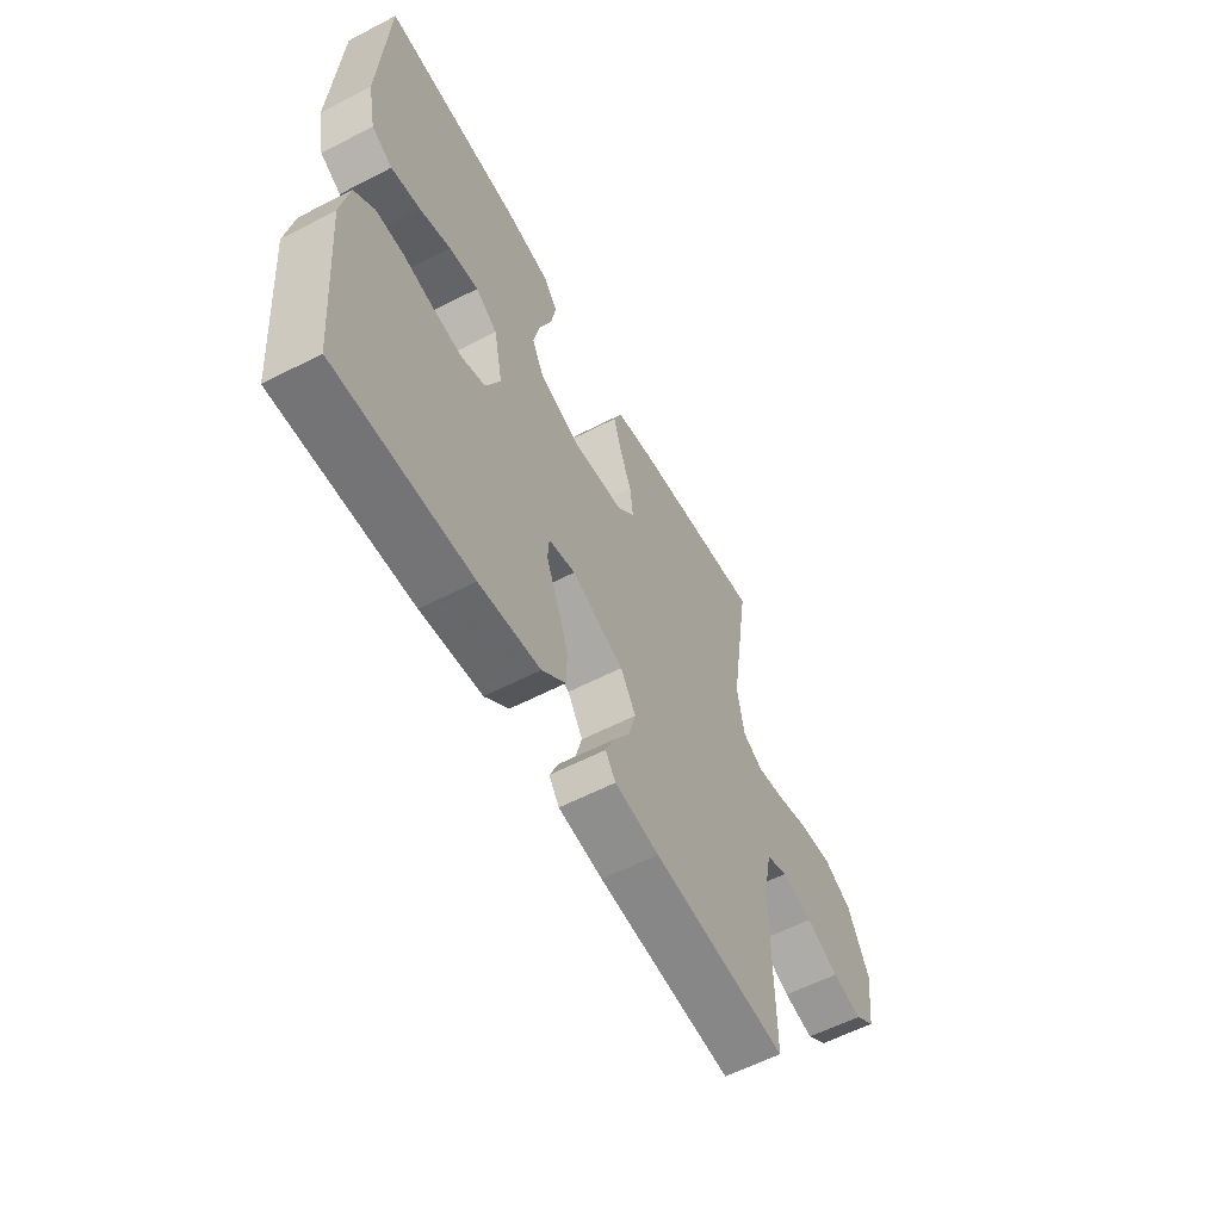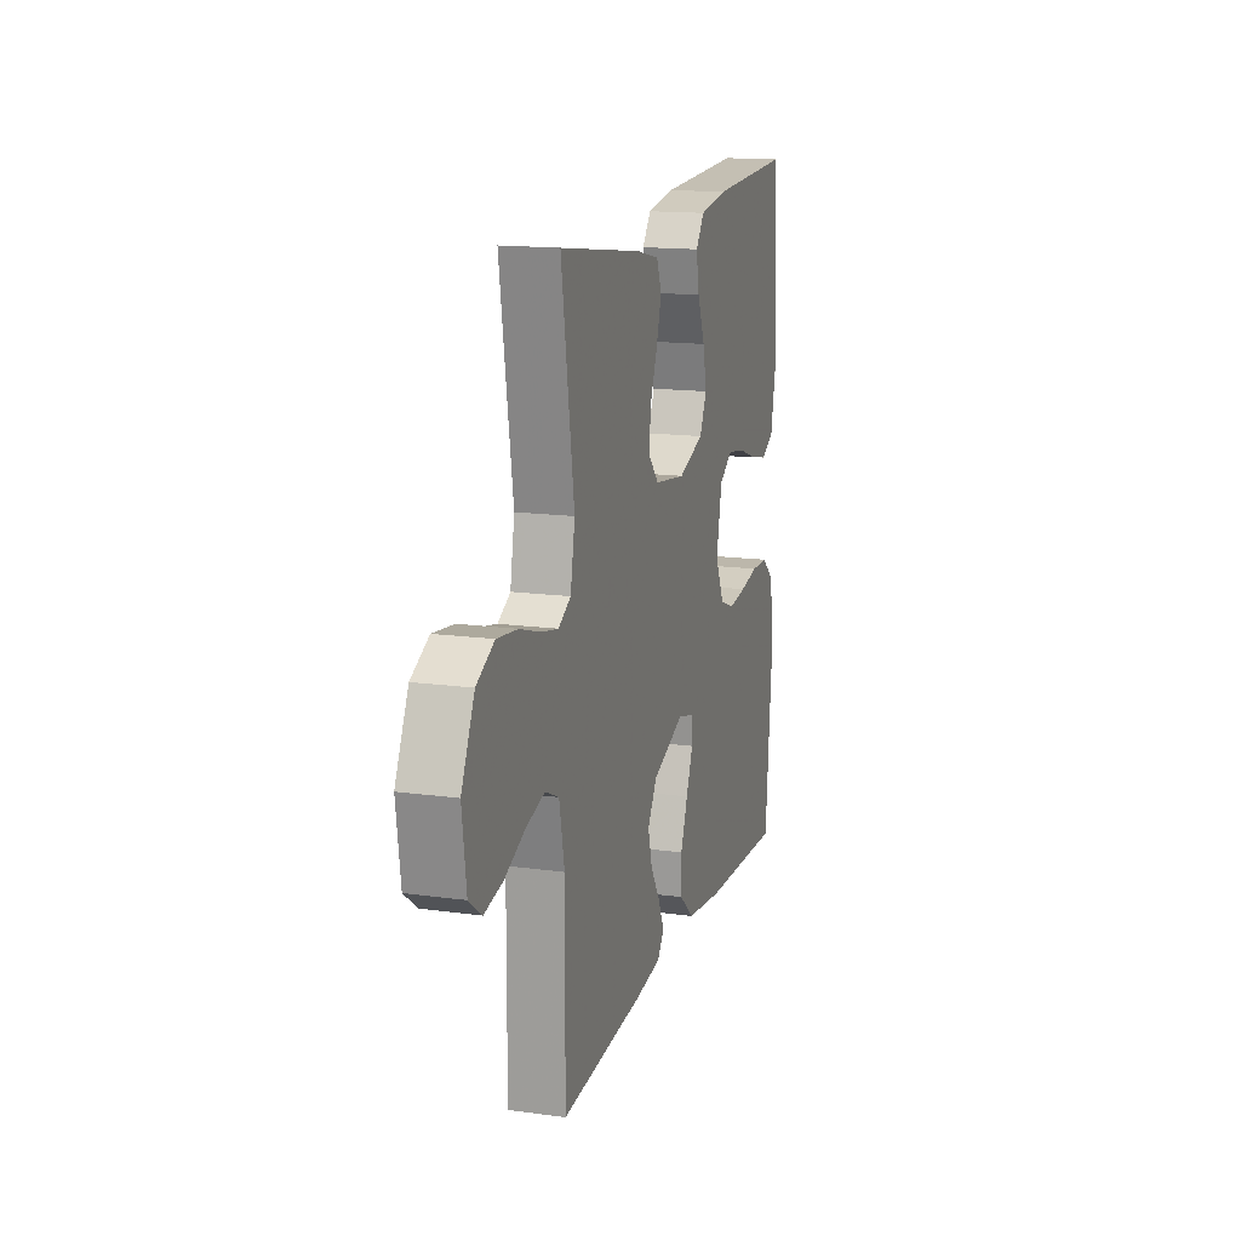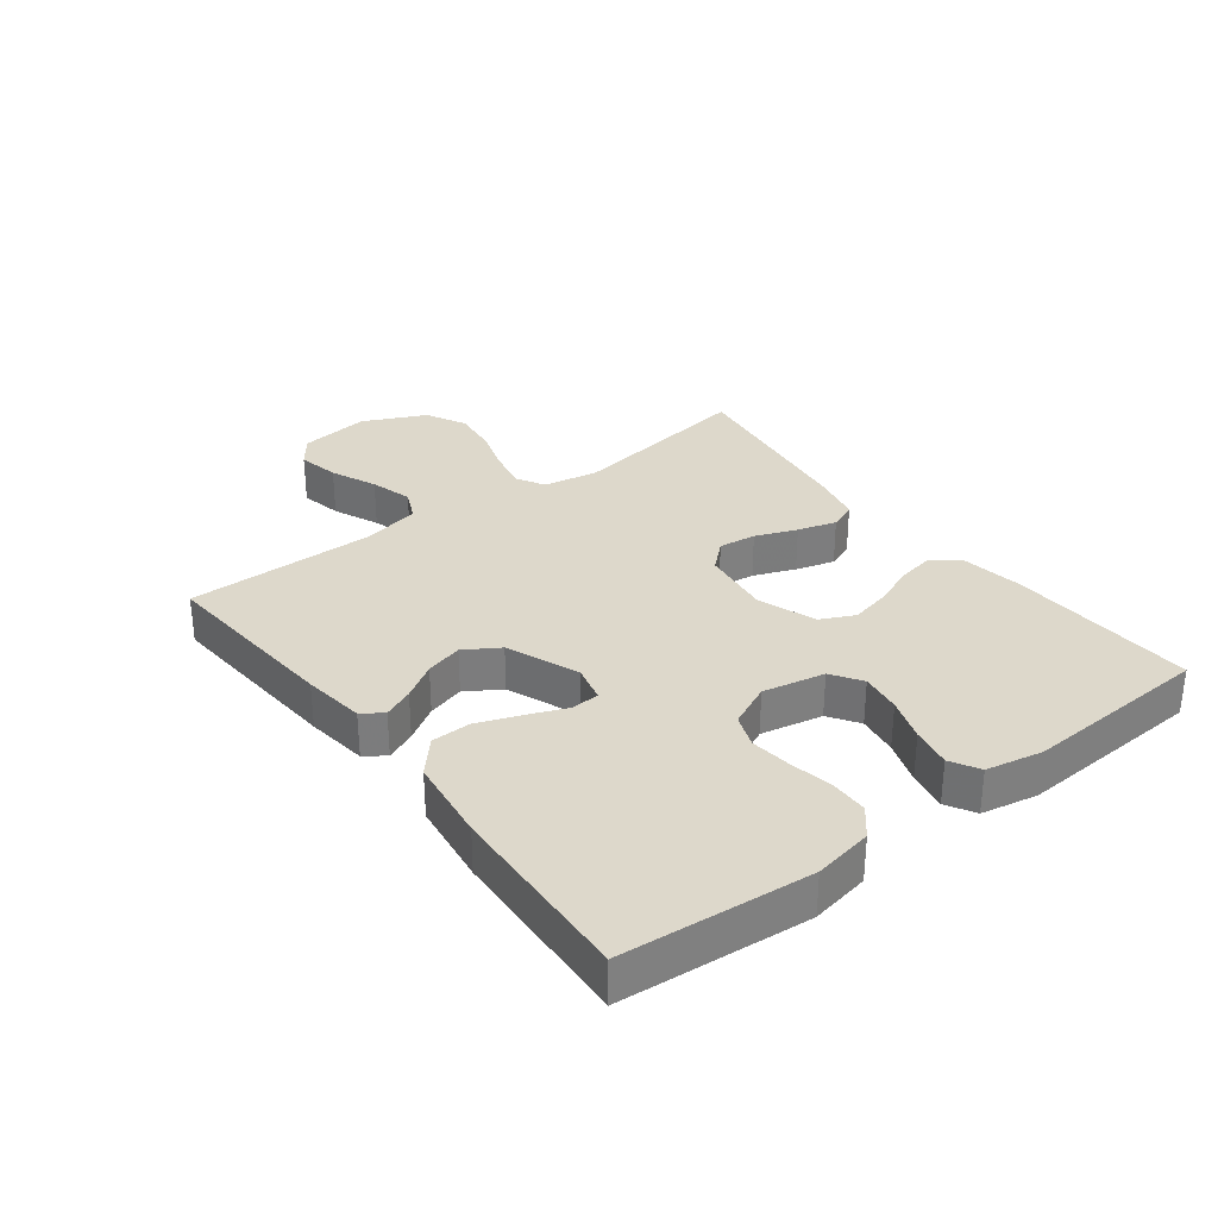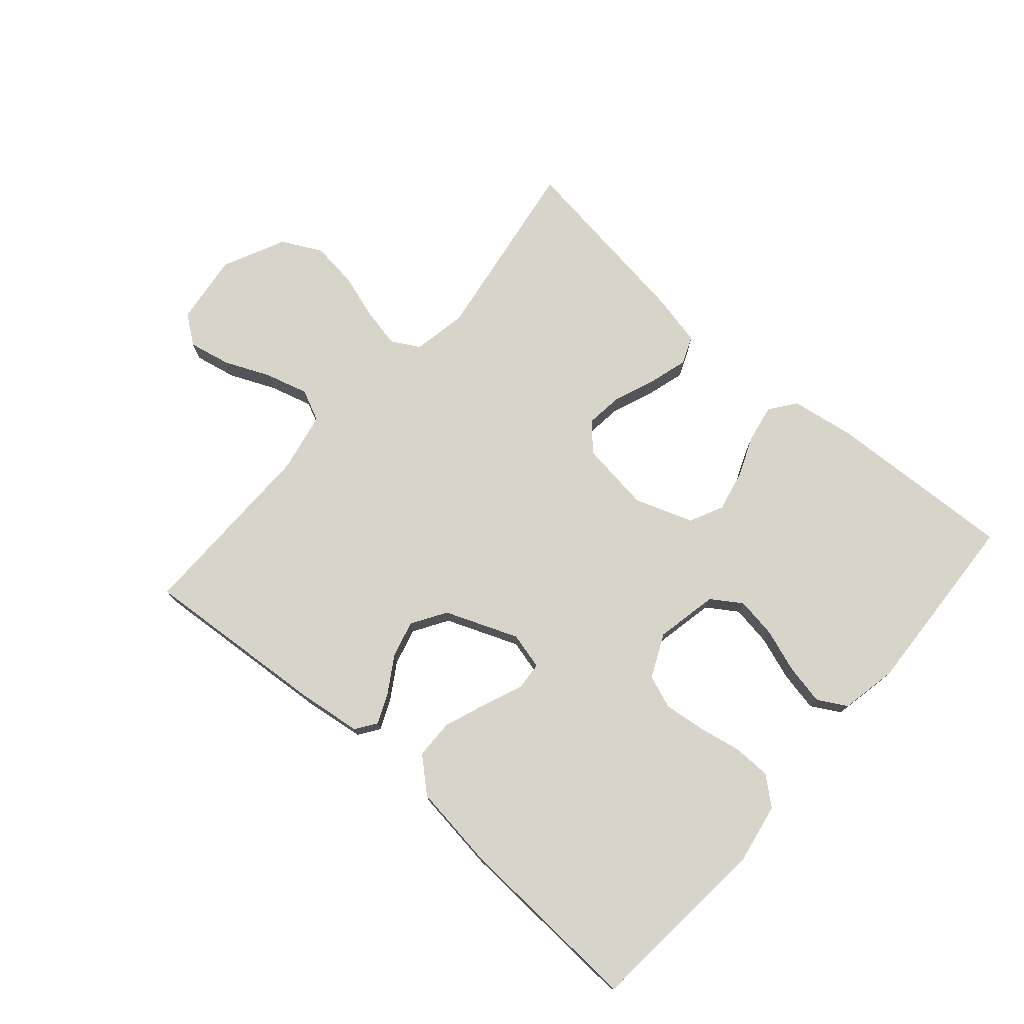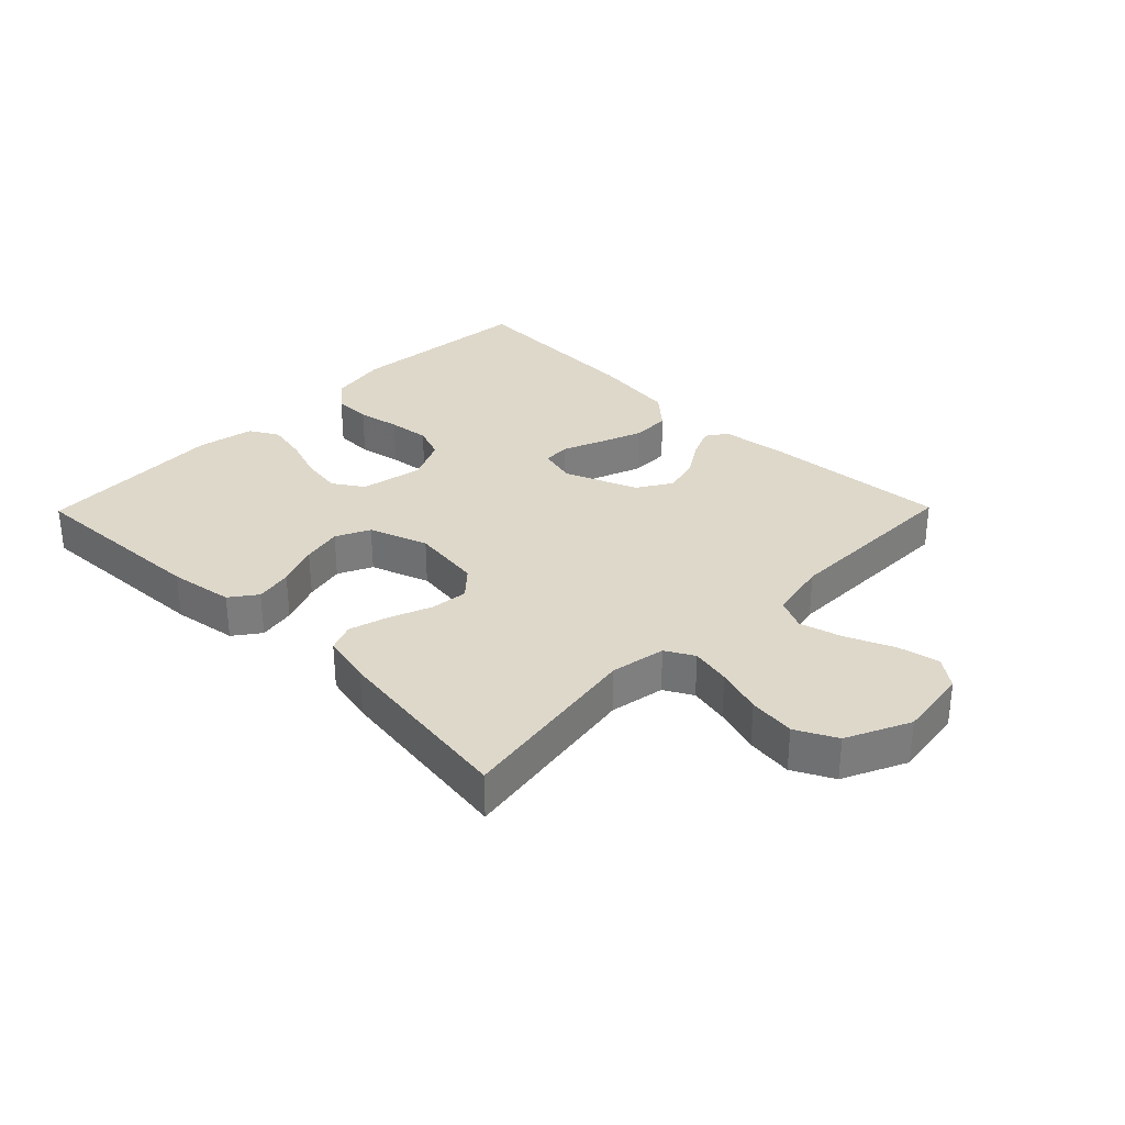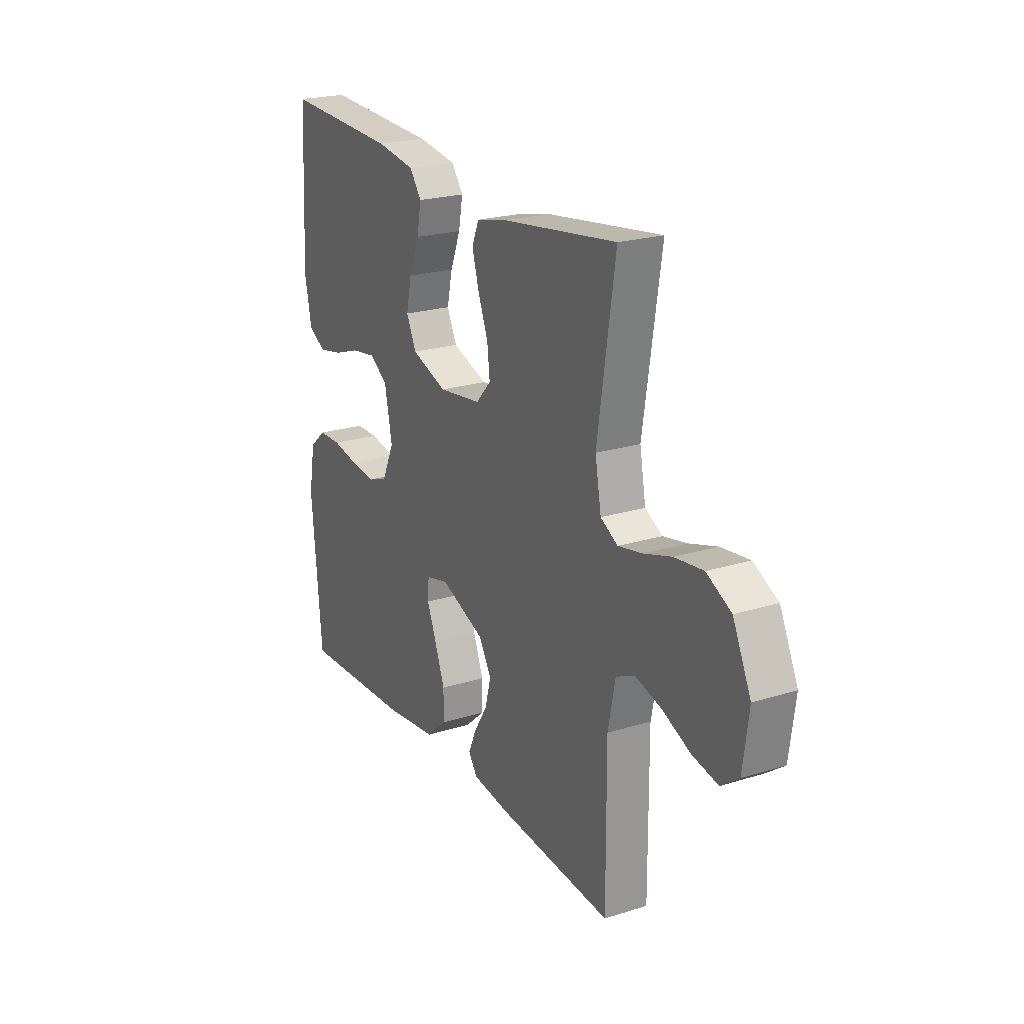
<metadata>
{"format":"obj","ext":"obj","renderer":"f3d","projection":"perspective","resolution":1024,"background":"white","views":[{"elev":-58.7,"azim":-61.9,"up":"+Z"},{"elev":15.3,"azim":106.3,"up":"+Z"},{"elev":31.5,"azim":-127.3,"up":"+Y"},{"elev":75.3,"azim":-138.9,"up":"+Y"},{"elev":31.6,"azim":44.5,"up":"+Y"},{"elev":22.3,"azim":61.6,"up":"+Z"}]}
</metadata>
<code>
v 0.5 0.07 -0.5
v 0.2 0.07 -0.477
v 0.101 0.07 -0.464
v 0.078 0.07 -0.431
v 0.099 0.07 -0.383
v 0.134 0.07 -0.327
v 0.15 0.07 -0.268
v 0.116 0.07 -0.213
v 0 0.07 -0.167
v -0.059 0.07 -0.182
v -0.062 0.07 -0.226
v -0.037 0.07 -0.288
v -0.011 0.07 -0.357
v -0.012 0.07 -0.42
v -0.065 0.07 -0.467
v -0.2 0.07 -0.485
v -0.5 0.07 -0.5
v -0.526 0.07 -0.2
v -0.509 0.07 -0.106
v -0.465 0.07 -0.069
v -0.405 0.07 -0.068
v -0.337 0.07 -0.081
v -0.271 0.07 -0.089
v -0.218 0.07 -0.069
v -0.186 0.07 0
v -0.206 0.07 0.099
v -0.254 0.07 0.131
v -0.319 0.07 0.121
v -0.388 0.07 0.097
v -0.452 0.07 0.084
v -0.498 0.07 0.11
v -0.516 0.07 0.2
v -0.5 0.07 0.5
v -0.2 0.07 0.486
v -0.098 0.07 0.47
v -0.067 0.07 0.428
v -0.078 0.07 0.369
v -0.105 0.07 0.302
v -0.119 0.07 0.238
v -0.093 0.07 0.184
v 0 0.07 0.151
v 0.113 0.07 0.166
v 0.152 0.07 0.209
v 0.145 0.07 0.269
v 0.119 0.07 0.335
v 0.101 0.07 0.397
v 0.119 0.07 0.441
v 0.2 0.07 0.459
v 0.5 0.07 0.5
v 0.454 0.07 0.2
v 0.47 0.07 0.113
v 0.515 0.07 0.088
v 0.578 0.07 0.101
v 0.651 0.07 0.124
v 0.725 0.07 0.133
v 0.789 0.07 0.1
v 0.836 0.07 0
v 0.821 0.07 -0.113
v 0.775 0.07 -0.147
v 0.708 0.07 -0.133
v 0.635 0.07 -0.101
v 0.567 0.07 -0.082
v 0.517 0.07 -0.105
v 0.498 0.07 -0.2
v 0.5 0 -0.5
v 0.2 0 -0.477
v 0.101 0 -0.464
v 0.078 0 -0.431
v 0.099 0 -0.383
v 0.134 0 -0.327
v 0.15 0 -0.268
v 0.116 0 -0.213
v 0 0 -0.167
v -0.059 0 -0.182
v -0.062 0 -0.226
v -0.037 0 -0.288
v -0.011 0 -0.357
v -0.012 0 -0.42
v -0.065 0 -0.467
v -0.2 0 -0.485
v -0.5 0 -0.5
v -0.526 0 -0.2
v -0.509 0 -0.106
v -0.465 0 -0.069
v -0.405 0 -0.068
v -0.337 0 -0.081
v -0.271 0 -0.089
v -0.218 0 -0.069
v -0.186 0 0
v -0.206 0 0.099
v -0.254 0 0.131
v -0.319 0 0.121
v -0.388 0 0.097
v -0.452 0 0.084
v -0.498 0 0.11
v -0.516 0 0.2
v -0.5 0 0.5
v -0.2 0 0.486
v -0.098 0 0.47
v -0.067 0 0.428
v -0.078 0 0.369
v -0.105 0 0.302
v -0.119 0 0.238
v -0.093 0 0.184
v 0 0 0.151
v 0.113 0 0.166
v 0.152 0 0.209
v 0.145 0 0.269
v 0.119 0 0.335
v 0.101 0 0.397
v 0.119 0 0.441
v 0.2 0 0.459
v 0.5 0 0.5
v 0.454 0 0.2
v 0.47 0 0.113
v 0.515 0 0.088
v 0.578 0 0.101
v 0.651 0 0.124
v 0.725 0 0.133
v 0.789 0 0.1
v 0.836 0 0
v 0.821 0 -0.113
v 0.775 0 -0.147
v 0.708 0 -0.133
v 0.635 0 -0.101
v 0.567 0 -0.082
v 0.517 0 -0.105
v 0.498 0 -0.2
f 58 59 60 61
f 58 61 62
f 57 58 62
f 56 57 62
f 53 54 55 56
f 52 53 56 62
f 51 52 62 63
f 47 48 49 50
f 47 50 51
f 44 45 46 47
f 44 47 51 63
f 35 36 37 38
f 35 38 39
f 34 35 39
f 33 34 39
f 32 33 39 40
f 28 29 30 31
f 27 28 31 32
f 19 20 21 22
f 19 22 23
f 18 19 23
f 17 18 23 24
f 15 16 17 24
f 11 12 13 14
f 11 14 15 24
f 3 4 5 6
f 3 6 7
f 64 1 2 3
f 64 3 7
f 43 44 63 64
f 42 43 64 7
f 41 42 7 8
f 27 32 40 41
f 26 27 41
f 25 26 41 8
f 10 11 24 25
f 9 10 25
f 8 9 25
f 125 124 123 122
f 126 125 122
f 126 122 121
f 126 121 120
f 120 119 118 117
f 126 120 117 116
f 127 126 116 115
f 114 113 112 111
f 115 114 111
f 111 110 109 108
f 127 115 111 108
f 102 101 100 99
f 103 102 99
f 103 99 98
f 103 98 97
f 104 103 97 96
f 95 94 93 92
f 96 95 92 91
f 86 85 84 83
f 87 86 83
f 87 83 82
f 88 87 82 81
f 88 81 80 79
f 78 77 76 75
f 88 79 78 75
f 70 69 68 67
f 71 70 67
f 67 66 65 128
f 71 67 128
f 128 127 108 107
f 71 128 107 106
f 72 71 106 105
f 105 104 96 91
f 105 91 90
f 72 105 90 89
f 89 88 75 74
f 89 74 73
f 89 73 72
f 1 65 66 2
f 2 66 67 3
f 3 67 68 4
f 4 68 69 5
f 5 69 70 6
f 6 70 71 7
f 7 71 72 8
f 8 72 73 9
f 9 73 74 10
f 10 74 75 11
f 11 75 76 12
f 12 76 77 13
f 13 77 78 14
f 14 78 79 15
f 15 79 80 16
f 16 80 81 17
f 17 81 82 18
f 18 82 83 19
f 19 83 84 20
f 20 84 85 21
f 21 85 86 22
f 22 86 87 23
f 23 87 88 24
f 24 88 89 25
f 25 89 90 26
f 26 90 91 27
f 27 91 92 28
f 28 92 93 29
f 29 93 94 30
f 30 94 95 31
f 31 95 96 32
f 32 96 97 33
f 33 97 98 34
f 34 98 99 35
f 35 99 100 36
f 36 100 101 37
f 37 101 102 38
f 38 102 103 39
f 39 103 104 40
f 40 104 105 41
f 41 105 106 42
f 42 106 107 43
f 43 107 108 44
f 44 108 109 45
f 45 109 110 46
f 46 110 111 47
f 47 111 112 48
f 48 112 113 49
f 49 113 114 50
f 50 114 115 51
f 51 115 116 52
f 52 116 117 53
f 53 117 118 54
f 54 118 119 55
f 55 119 120 56
f 56 120 121 57
f 57 121 122 58
f 58 122 123 59
f 59 123 124 60
f 60 124 125 61
f 61 125 126 62
f 62 126 127 63
f 63 127 128 64
f 64 128 65 1

</code>
